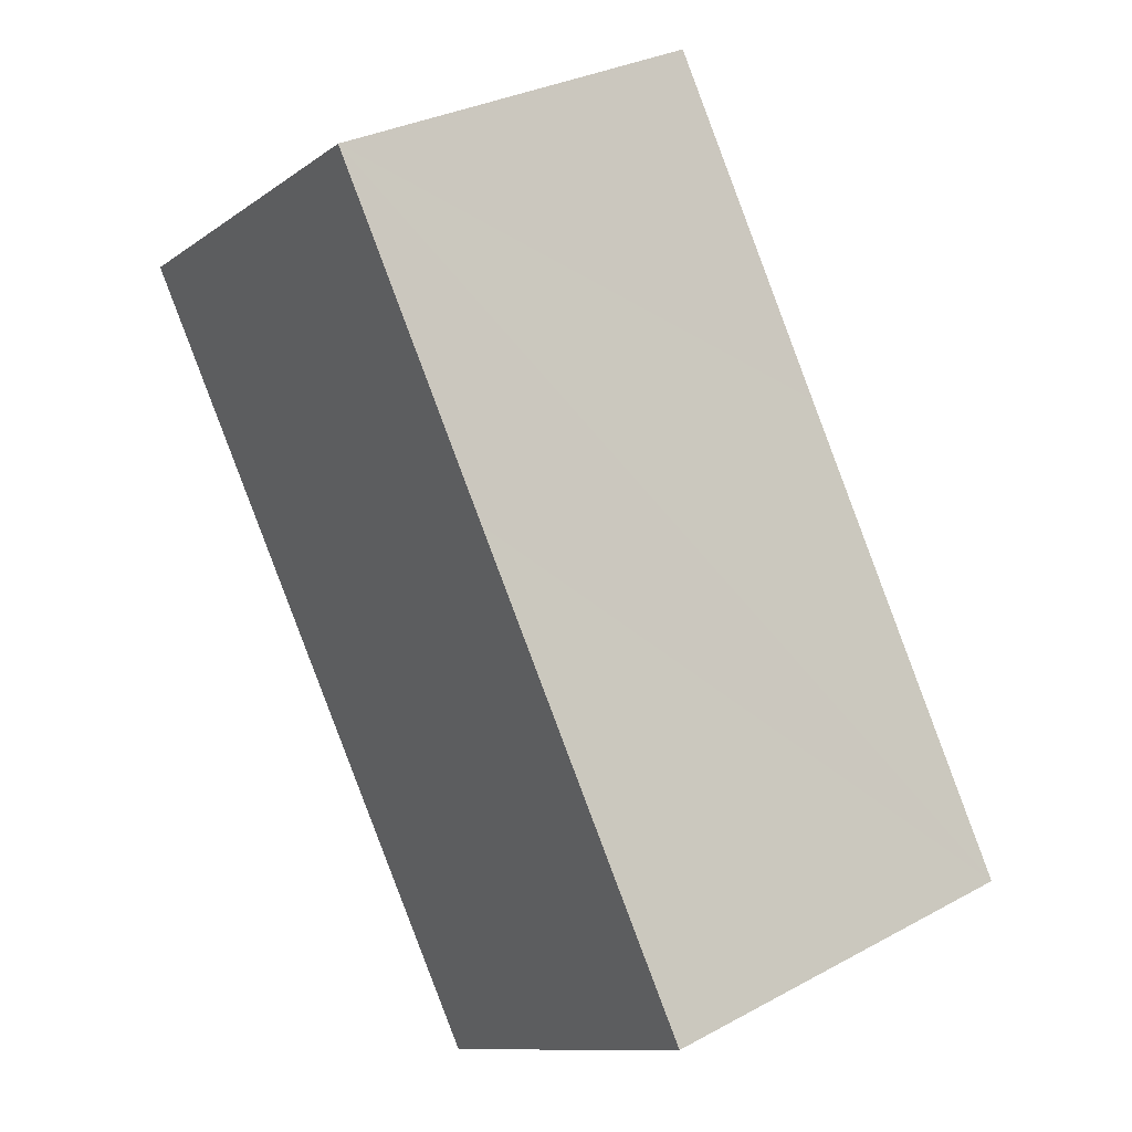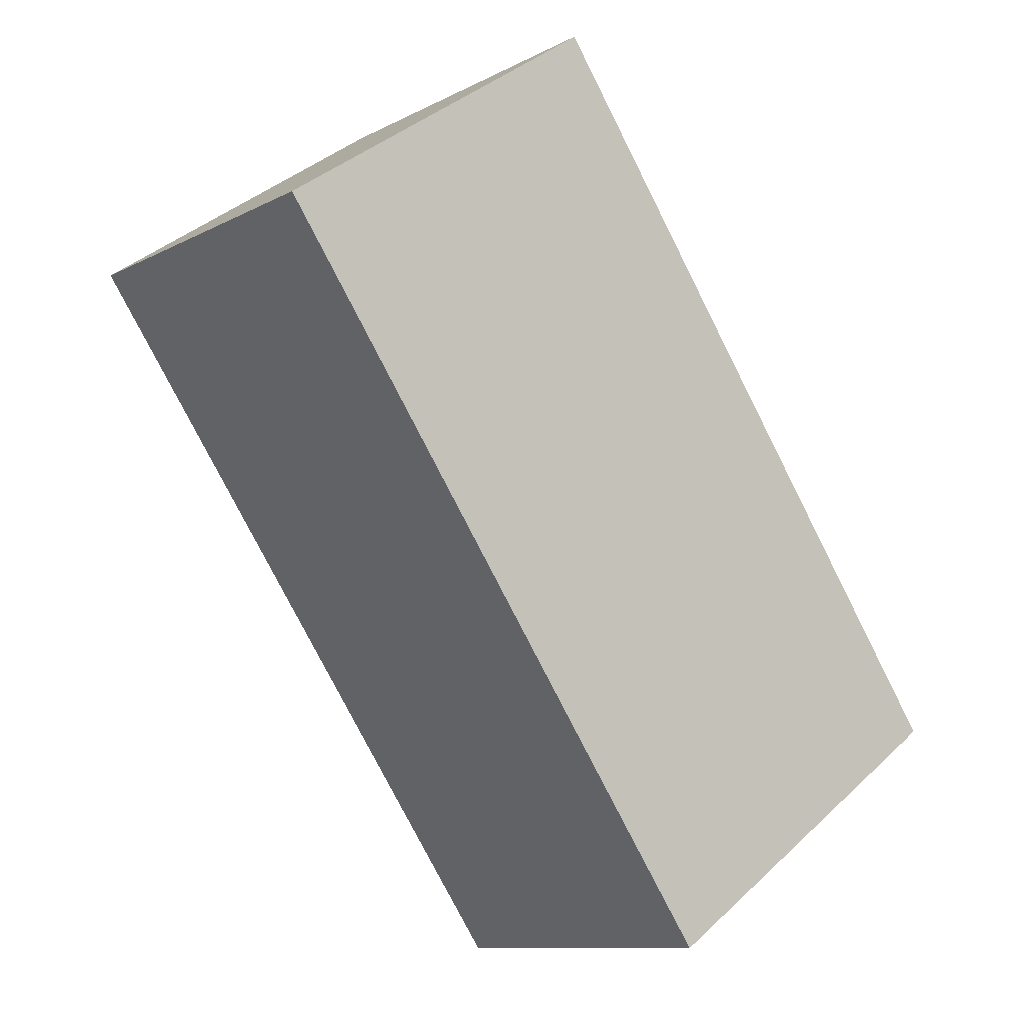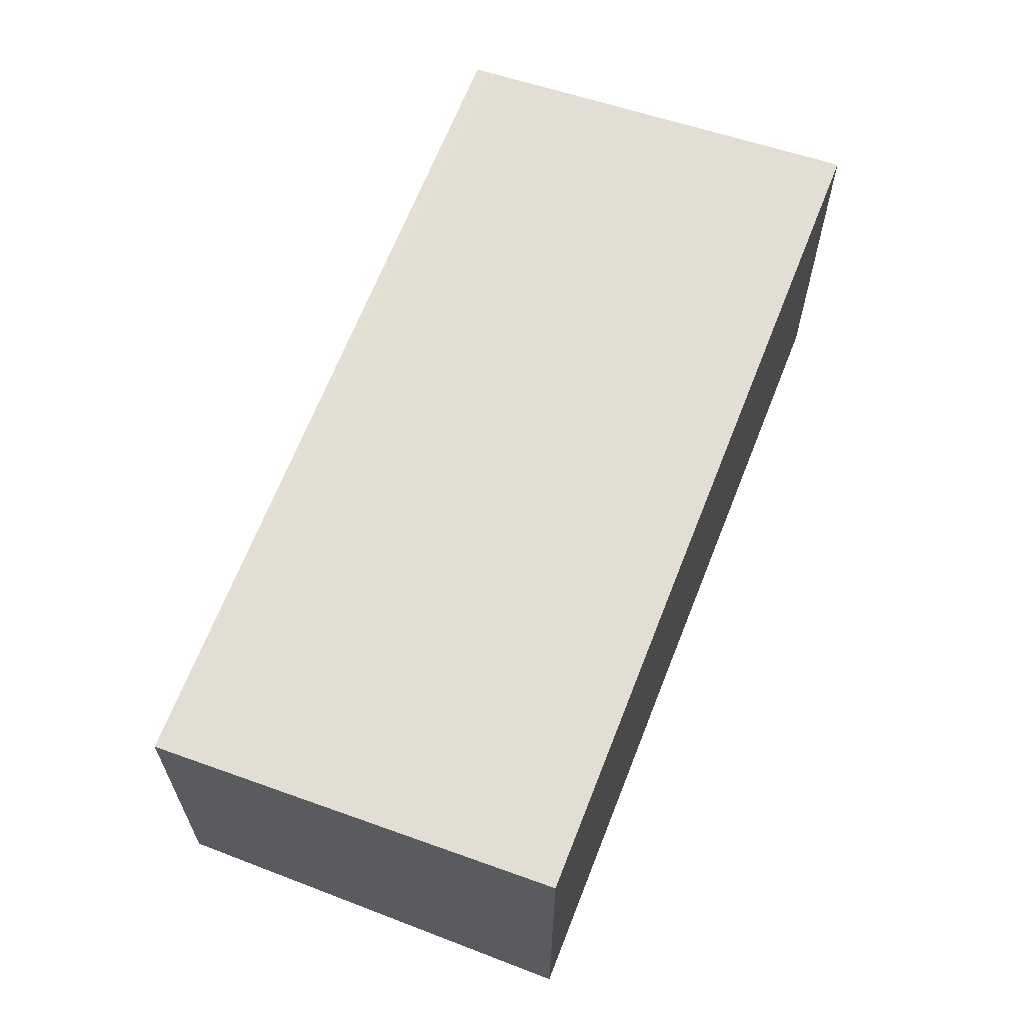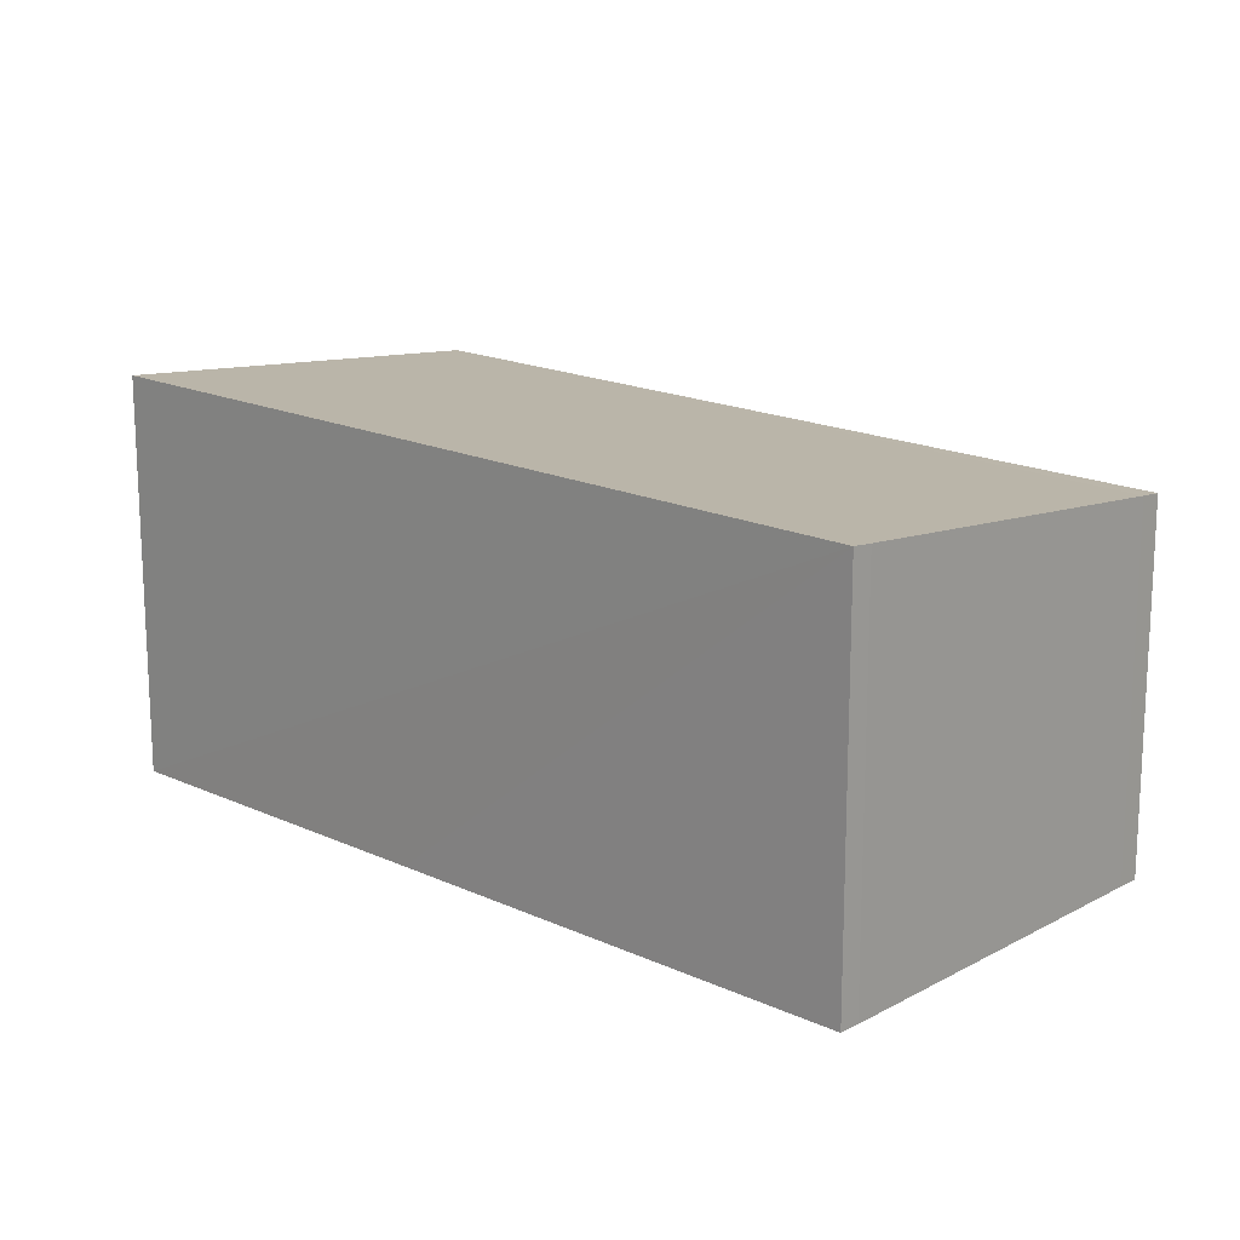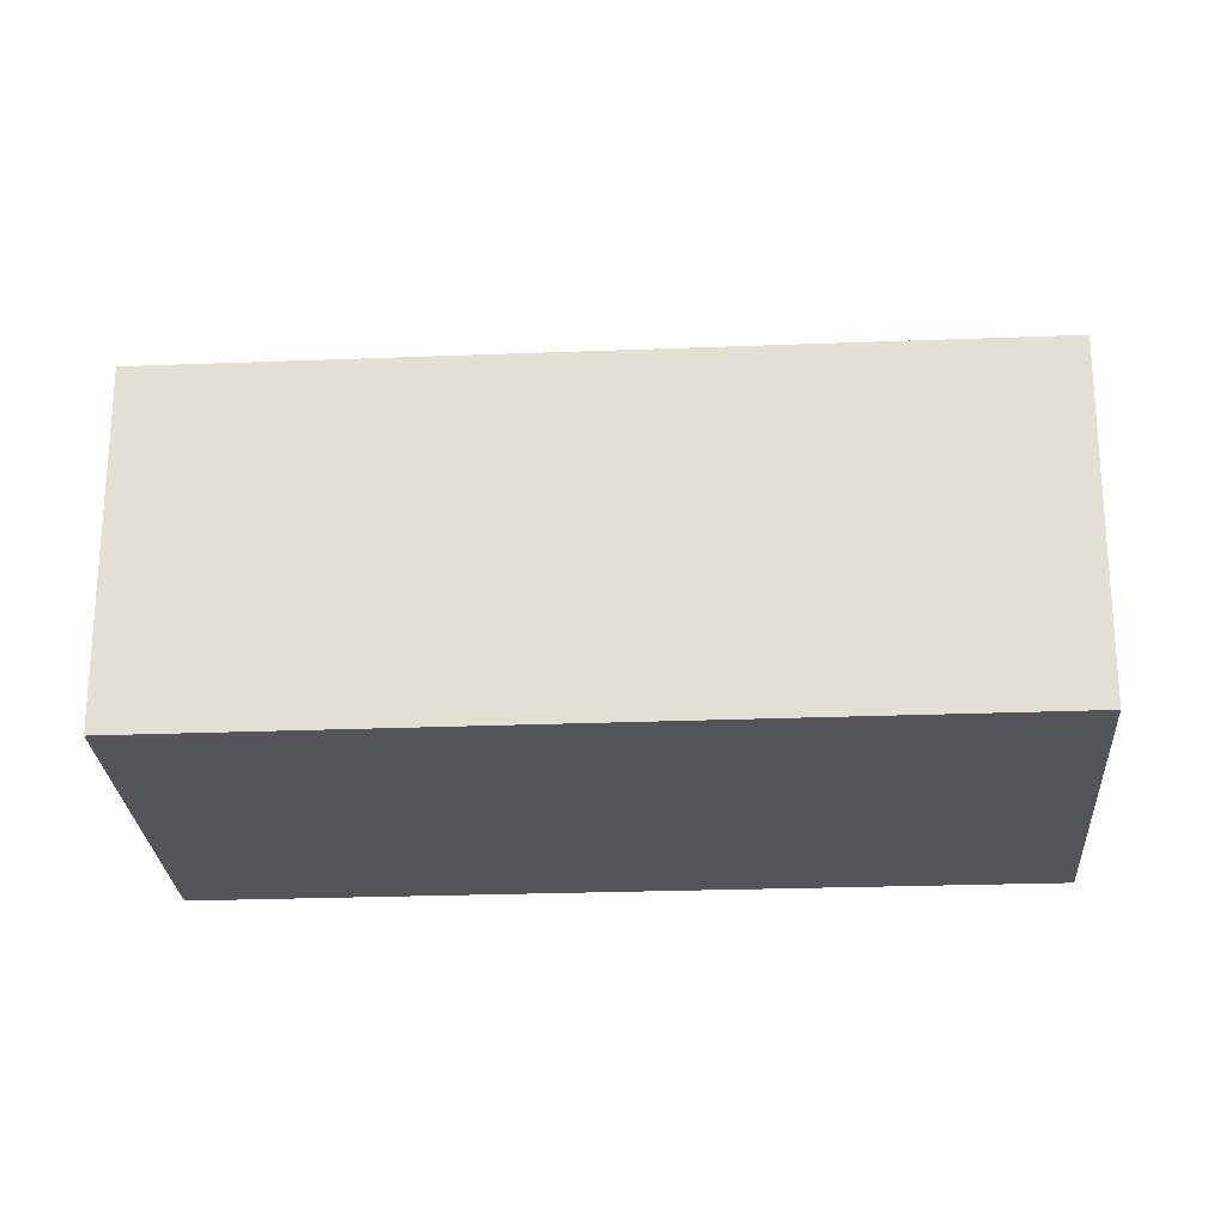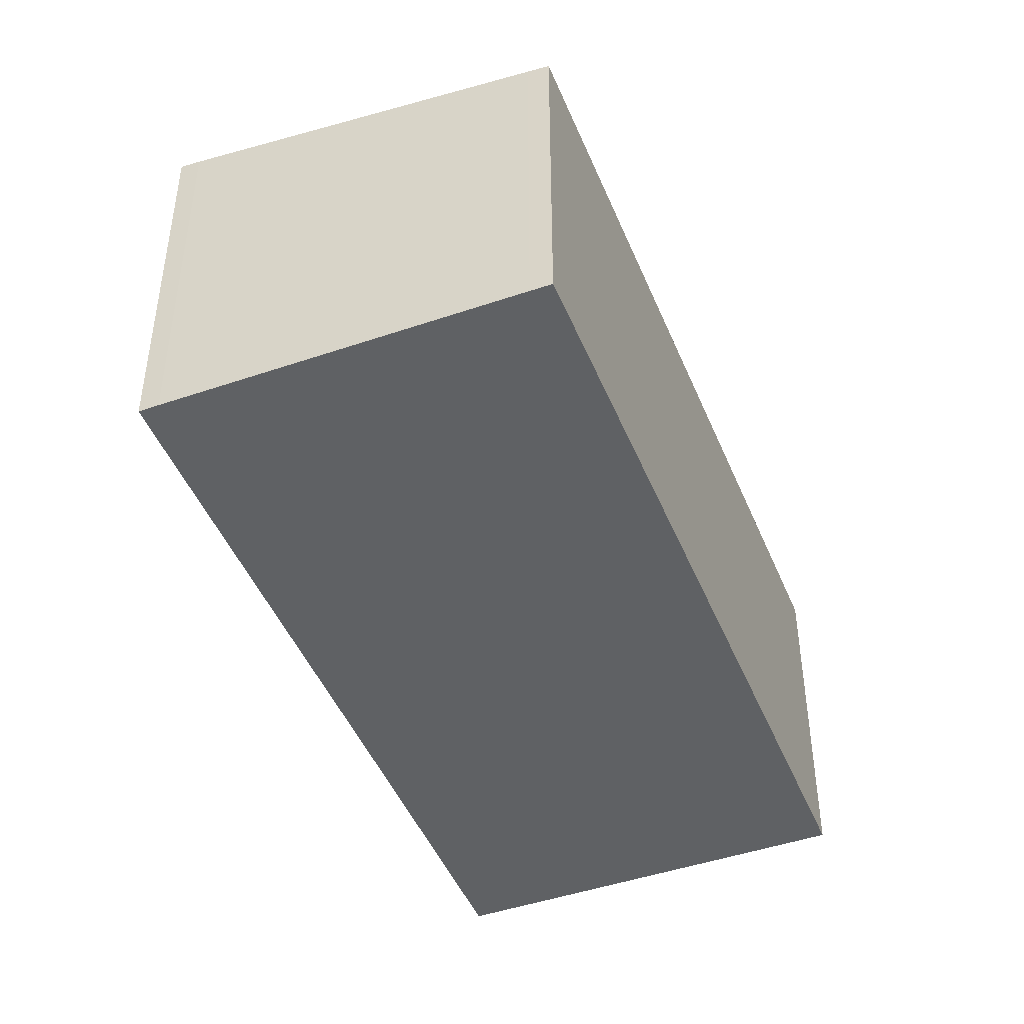
<metadata>
{"format":"obj","ext":"obj","renderer":"f3d","projection":"perspective","resolution":1024,"background":"white","views":[{"elev":30.9,"azim":52.1,"up":"+Z"},{"elev":-10.7,"azim":-38.1,"up":"+Z"},{"elev":66.3,"azim":-13.6,"up":"+Y"},{"elev":17.5,"azim":97.8,"up":"+Y"},{"elev":-25.0,"azim":-121.4,"up":"+Y"},{"elev":-46.1,"azim":166.6,"up":"+Y"}]}
</metadata>
<code>
v  5.742 2.756 -3.317
v  3.863 2.771 -0.368
v  5.863 2.771 -3.229
v  2.429 2.771 1.693
v  0 2.478 1.517e-16
v  3.581 2.495 -4.818
v  3.451 2.48 -4.908
v  5.863 1.977e-16 -3.229
v  5.742 2.031e-16 -3.317
v  3.581 2.95e-16 -4.818
v  3.451 3.005e-16 -4.908
v  0 0 0
v  2.429 -1.037e-16 1.693
v  3.863 2.253e-17 -0.368
g defaultobject
f 1 2 3
f 2 1 4
f 4 1 5
f 5 1 6
f 5 6 7
f 8 1 3
f 1 8 9
f 9 6 1
f 6 9 10
f 6 10 7
f 7 10 11
f 11 5 7
f 5 11 12
f 5 13 4
f 13 5 12
f 13 2 4
f 2 13 3
f 3 13 14
f 3 14 8
f 8 10 9
f 10 8 14
f 10 14 11
f 11 14 12
f 12 14 13

</code>
